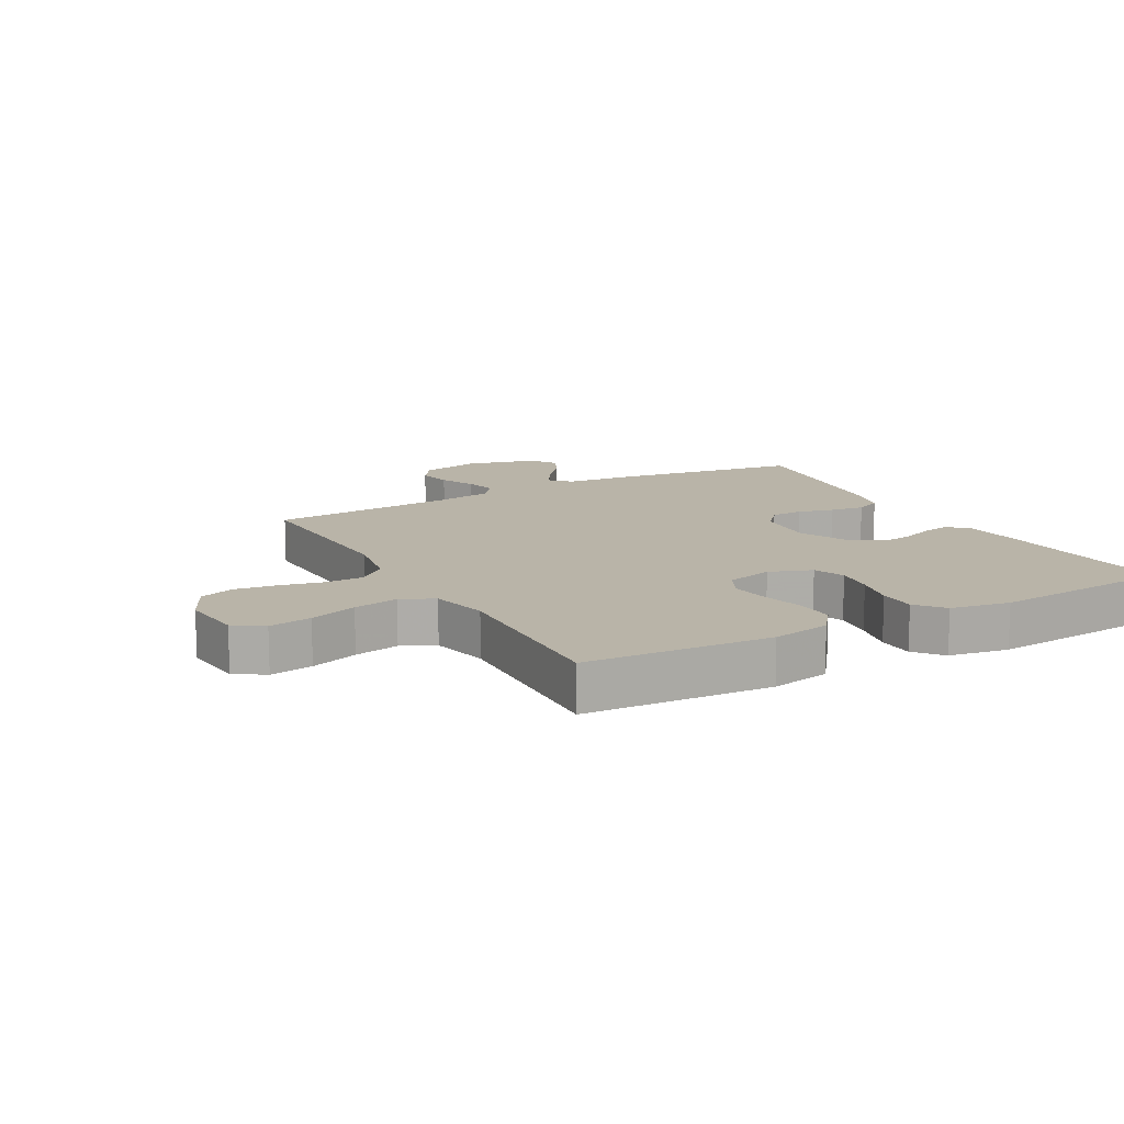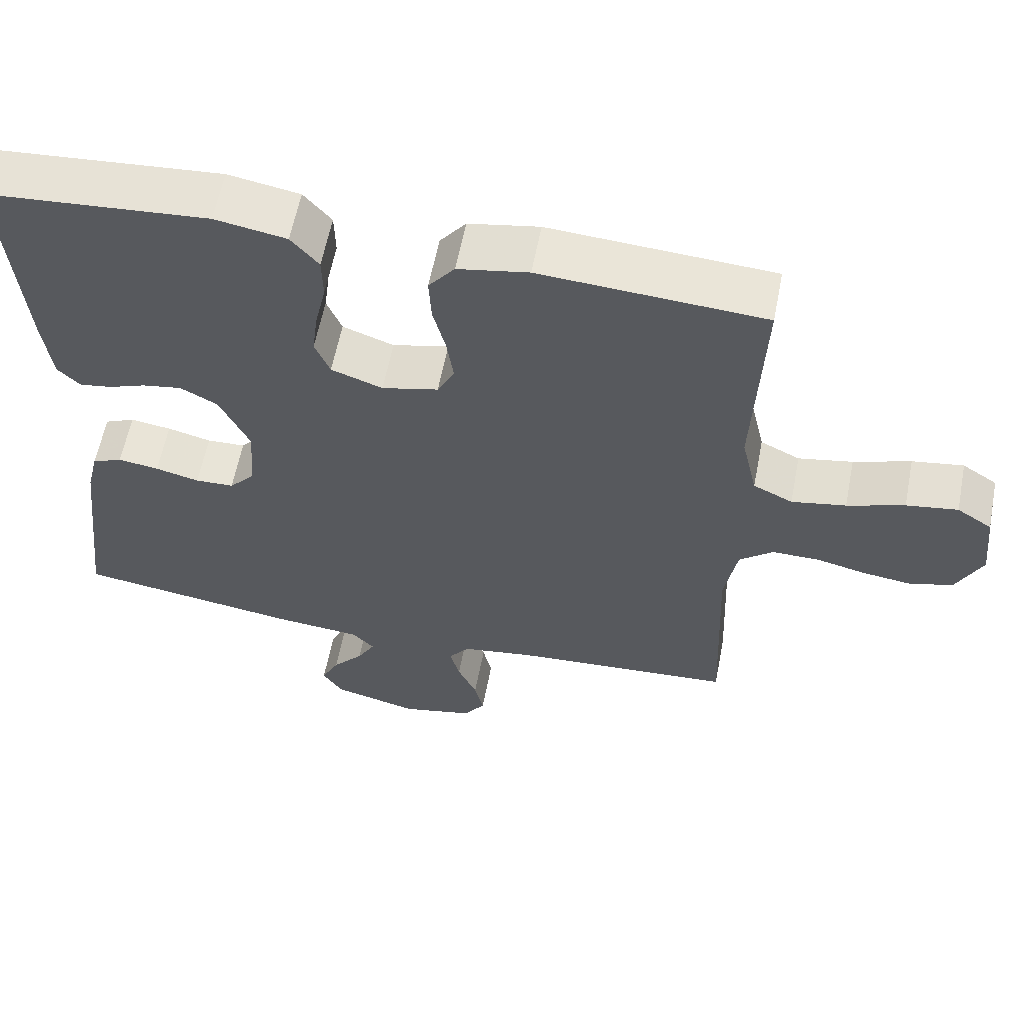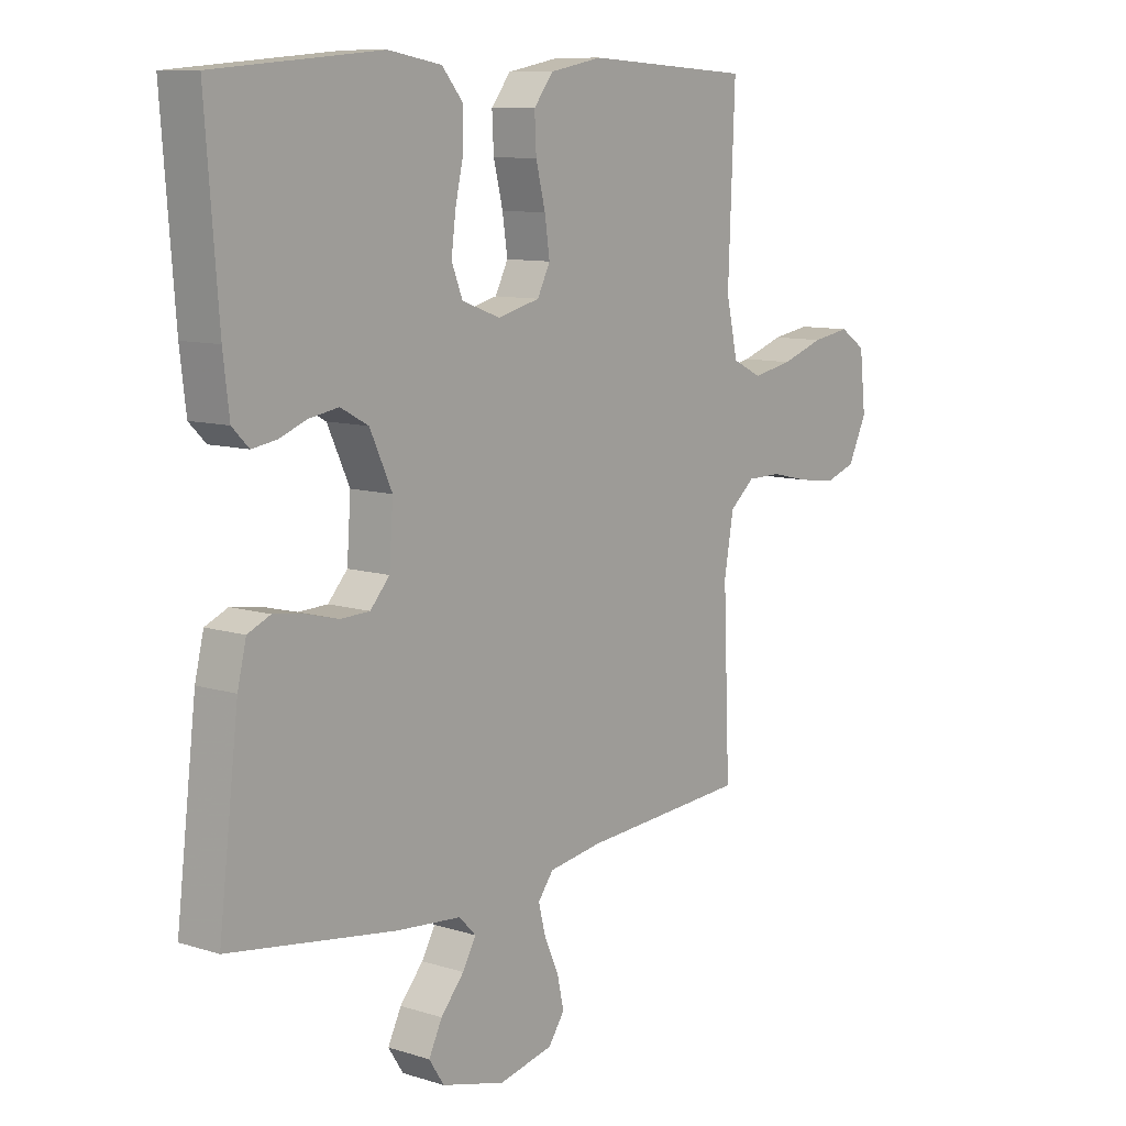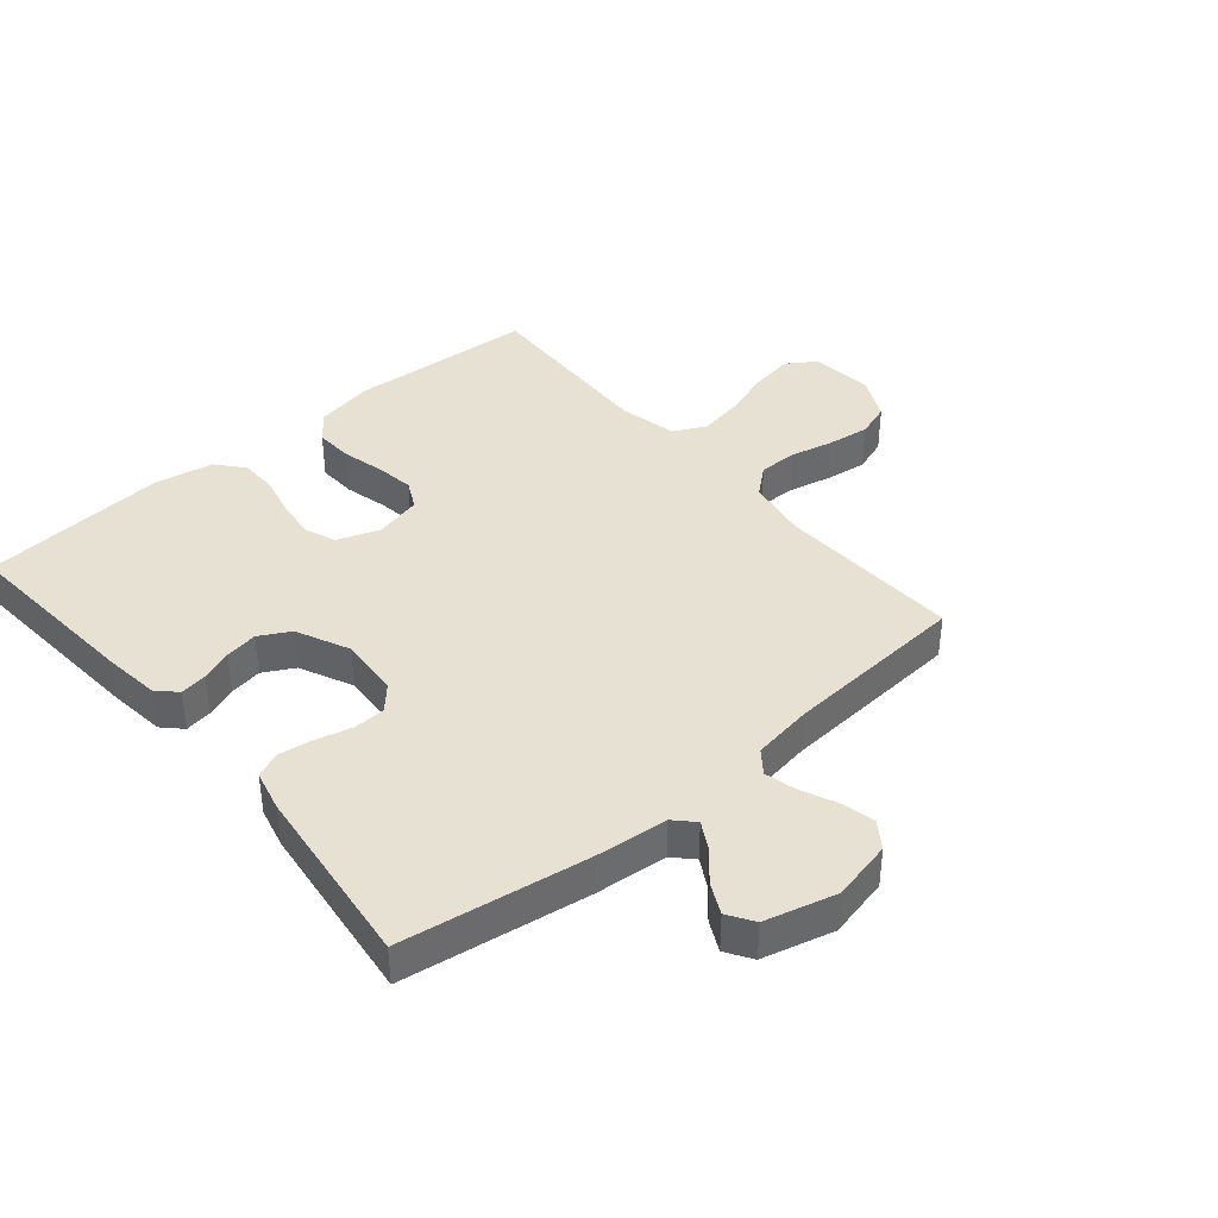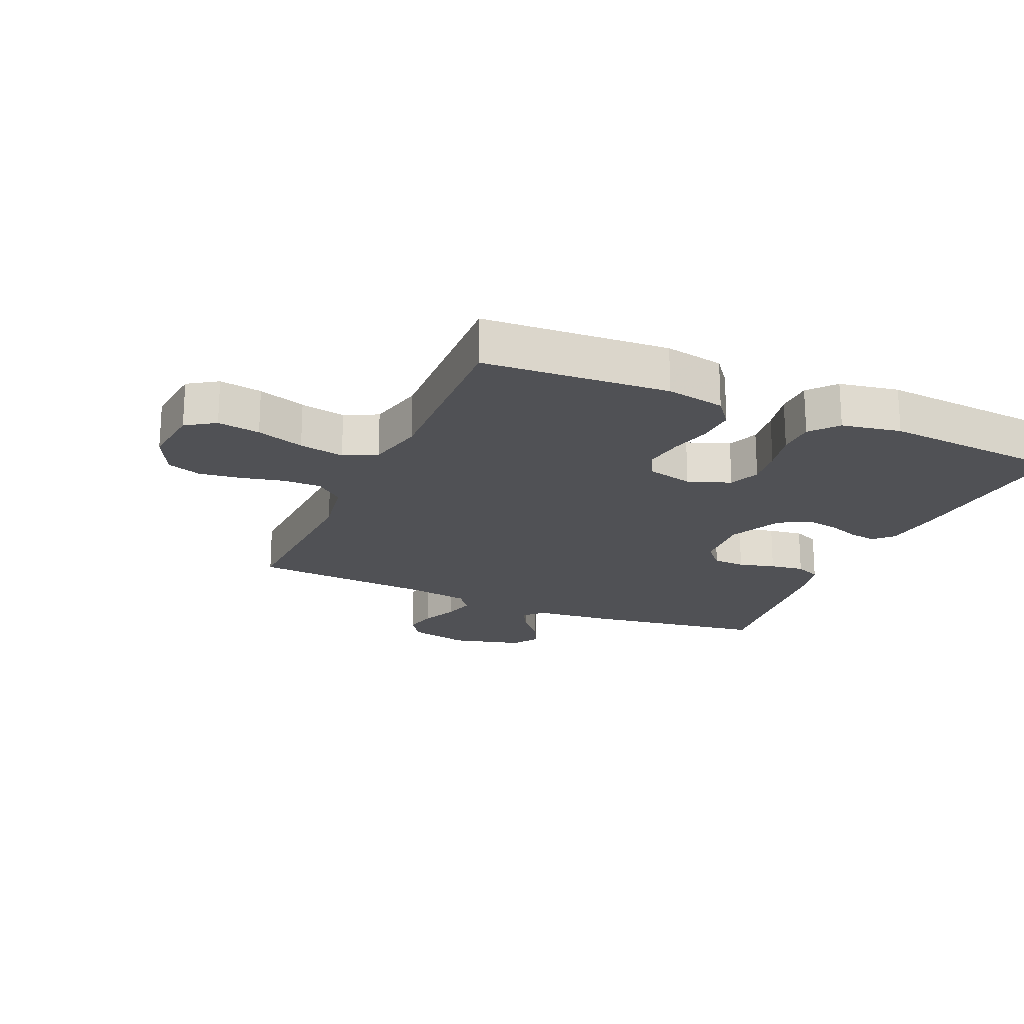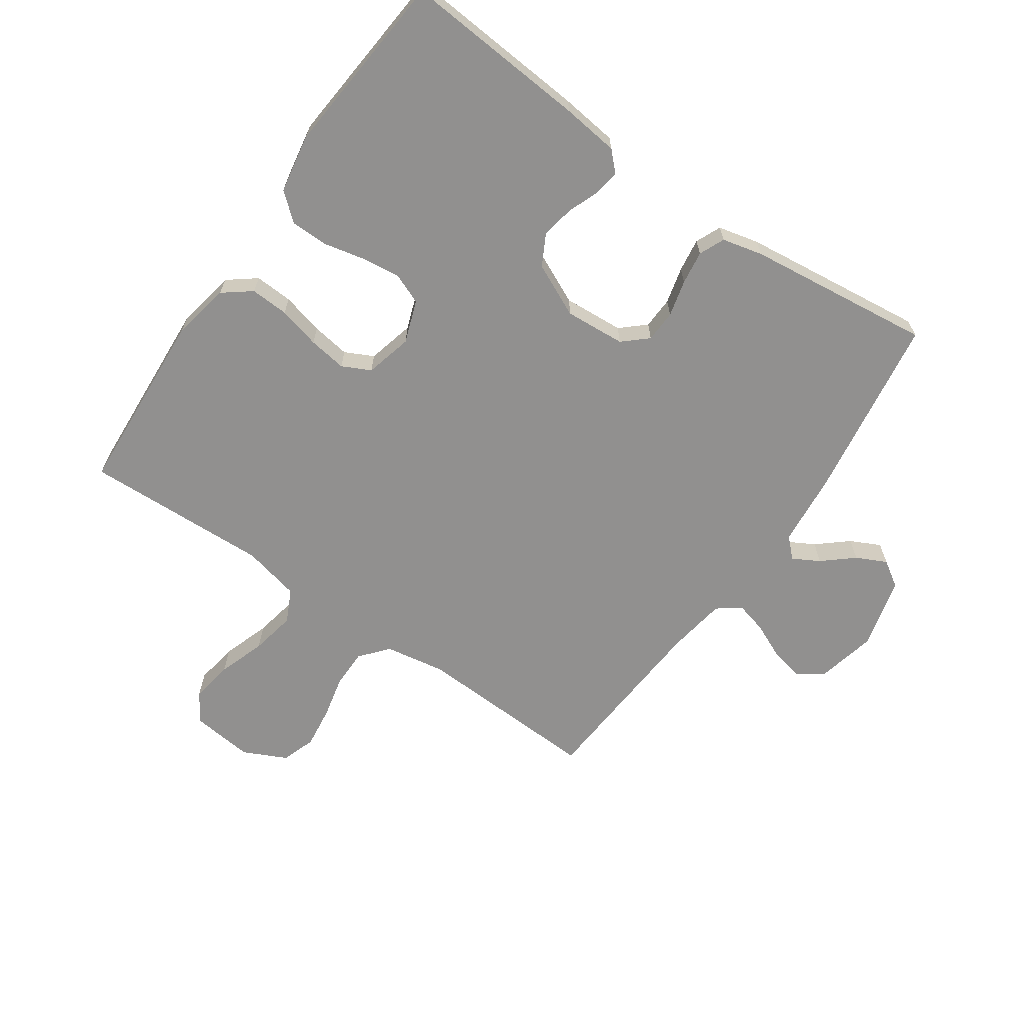
<metadata>
{"format":"obj","ext":"obj","renderer":"f3d","projection":"perspective","resolution":1024,"background":"white","views":[{"elev":13.3,"azim":-28.9,"up":"+Y"},{"elev":60.2,"azim":-169.0,"up":"+Z"},{"elev":9.8,"azim":129.0,"up":"+Z"},{"elev":39.5,"azim":139.8,"up":"+Y"},{"elev":-20.2,"azim":-23.6,"up":"+Y"},{"elev":-65.7,"azim":55.2,"up":"+Y"}]}
</metadata>
<code>
v 0.5 0.07 0.5
v 0.477 0.07 0.2
v 0.466 0.07 0.108
v 0.436 0.07 0.078
v 0.392 0.07 0.085
v 0.342 0.07 0.104
v 0.289 0.07 0.113
v 0.239 0.07 0.086
v 0.199 0.07 0
v 0.206 0.07 -0.098
v 0.241 0.07 -0.137
v 0.293 0.07 -0.139
v 0.352 0.07 -0.124
v 0.407 0.07 -0.116
v 0.448 0.07 -0.134
v 0.464 0.07 -0.2
v 0.5 0.07 -0.5
v 0.2 0.07 -0.545
v 0.082 0.07 -0.556
v 0.052 0.07 -0.587
v 0.076 0.07 -0.63
v 0.118 0.07 -0.679
v 0.142 0.07 -0.728
v 0.115 0.07 -0.77
v 0 0.07 -0.8
v -0.098 0.07 -0.778
v -0.127 0.07 -0.736
v -0.115 0.07 -0.682
v -0.089 0.07 -0.624
v -0.076 0.07 -0.573
v -0.104 0.07 -0.536
v -0.2 0.07 -0.521
v -0.5 0.07 -0.5
v -0.488 0.07 -0.2
v -0.505 0.07 -0.102
v -0.55 0.07 -0.064
v -0.612 0.07 -0.064
v -0.682 0.07 -0.08
v -0.75 0.07 -0.089
v -0.805 0.07 -0.07
v -0.839 0.07 0
v -0.828 0.07 0.101
v -0.781 0.07 0.132
v -0.712 0.07 0.121
v -0.635 0.07 0.095
v -0.562 0.07 0.081
v -0.509 0.07 0.107
v -0.488 0.07 0.2
v -0.5 0.07 0.5
v -0.2 0.07 0.519
v -0.105 0.07 0.501
v -0.07 0.07 0.456
v -0.073 0.07 0.394
v -0.09 0.07 0.326
v -0.099 0.07 0.264
v -0.076 0.07 0.218
v 0 0.07 0.199
v 0.069 0.07 0.224
v 0.089 0.07 0.274
v 0.081 0.07 0.337
v 0.066 0.07 0.404
v 0.067 0.07 0.464
v 0.104 0.07 0.508
v 0.2 0.07 0.525
v 0.5 0 0.5
v 0.477 0 0.2
v 0.466 0 0.108
v 0.436 0 0.078
v 0.392 0 0.085
v 0.342 0 0.104
v 0.289 0 0.113
v 0.239 0 0.086
v 0.199 0 0
v 0.206 0 -0.098
v 0.241 0 -0.137
v 0.293 0 -0.139
v 0.352 0 -0.124
v 0.407 0 -0.116
v 0.448 0 -0.134
v 0.464 0 -0.2
v 0.5 0 -0.5
v 0.2 0 -0.545
v 0.082 0 -0.556
v 0.052 0 -0.587
v 0.076 0 -0.63
v 0.118 0 -0.679
v 0.142 0 -0.728
v 0.115 0 -0.77
v 0 0 -0.8
v -0.098 0 -0.778
v -0.127 0 -0.736
v -0.115 0 -0.682
v -0.089 0 -0.624
v -0.076 0 -0.573
v -0.104 0 -0.536
v -0.2 0 -0.521
v -0.5 0 -0.5
v -0.488 0 -0.2
v -0.505 0 -0.102
v -0.55 0 -0.064
v -0.612 0 -0.064
v -0.682 0 -0.08
v -0.75 0 -0.089
v -0.805 0 -0.07
v -0.839 0 0
v -0.828 0 0.101
v -0.781 0 0.132
v -0.712 0 0.121
v -0.635 0 0.095
v -0.562 0 0.081
v -0.509 0 0.107
v -0.488 0 0.2
v -0.5 0 0.5
v -0.2 0 0.519
v -0.105 0 0.501
v -0.07 0 0.456
v -0.073 0 0.394
v -0.09 0 0.326
v -0.099 0 0.264
v -0.076 0 0.218
v 0 0 0.199
v 0.069 0 0.224
v 0.089 0 0.274
v 0.081 0 0.337
v 0.066 0 0.404
v 0.067 0 0.464
v 0.104 0 0.508
v 0.2 0 0.525
f 60 61 62 63
f 59 60 63 64
f 58 59 64 1
f 51 52 53 54
f 51 54 55
f 48 49 50 51
f 47 48 51 55
f 46 47 55 56
f 42 43 44 45
f 42 45 46
f 41 42 46
f 37 38 39 40
f 37 40 41 46
f 32 33 34
f 31 32 34 35
f 26 27 28 29
f 26 29 30
f 25 26 30
f 24 25 30
f 21 22 23 24
f 20 21 24 30
f 19 20 30 31
f 12 13 14 15
f 12 15 16 17
f 3 4 5 6
f 3 6 7
f 58 1 2 3
f 57 58 3 7
f 36 37 46 56
f 35 36 56 57
f 11 12 17 18
f 10 11 18 19
f 9 10 19 31
f 35 57 7 8
f 8 9 31 35
f 127 126 125 124
f 128 127 124 123
f 65 128 123 122
f 118 117 116 115
f 119 118 115
f 115 114 113 112
f 119 115 112 111
f 120 119 111 110
f 109 108 107 106
f 110 109 106
f 110 106 105
f 104 103 102 101
f 110 105 104 101
f 98 97 96
f 99 98 96 95
f 93 92 91 90
f 94 93 90
f 94 90 89
f 94 89 88
f 88 87 86 85
f 94 88 85 84
f 95 94 84 83
f 79 78 77 76
f 81 80 79 76
f 70 69 68 67
f 71 70 67
f 67 66 65 122
f 71 67 122 121
f 120 110 101 100
f 121 120 100 99
f 82 81 76 75
f 83 82 75 74
f 95 83 74 73
f 72 71 121 99
f 99 95 73 72
f 1 65 66 2
f 2 66 67 3
f 3 67 68 4
f 4 68 69 5
f 5 69 70 6
f 6 70 71 7
f 7 71 72 8
f 8 72 73 9
f 9 73 74 10
f 10 74 75 11
f 11 75 76 12
f 12 76 77 13
f 13 77 78 14
f 14 78 79 15
f 15 79 80 16
f 16 80 81 17
f 17 81 82 18
f 18 82 83 19
f 19 83 84 20
f 20 84 85 21
f 21 85 86 22
f 22 86 87 23
f 23 87 88 24
f 24 88 89 25
f 25 89 90 26
f 26 90 91 27
f 27 91 92 28
f 28 92 93 29
f 29 93 94 30
f 30 94 95 31
f 31 95 96 32
f 32 96 97 33
f 33 97 98 34
f 34 98 99 35
f 35 99 100 36
f 36 100 101 37
f 37 101 102 38
f 38 102 103 39
f 39 103 104 40
f 40 104 105 41
f 41 105 106 42
f 42 106 107 43
f 43 107 108 44
f 44 108 109 45
f 45 109 110 46
f 46 110 111 47
f 47 111 112 48
f 48 112 113 49
f 49 113 114 50
f 50 114 115 51
f 51 115 116 52
f 52 116 117 53
f 53 117 118 54
f 54 118 119 55
f 55 119 120 56
f 56 120 121 57
f 57 121 122 58
f 58 122 123 59
f 59 123 124 60
f 60 124 125 61
f 61 125 126 62
f 62 126 127 63
f 63 127 128 64
f 64 128 65 1

</code>
